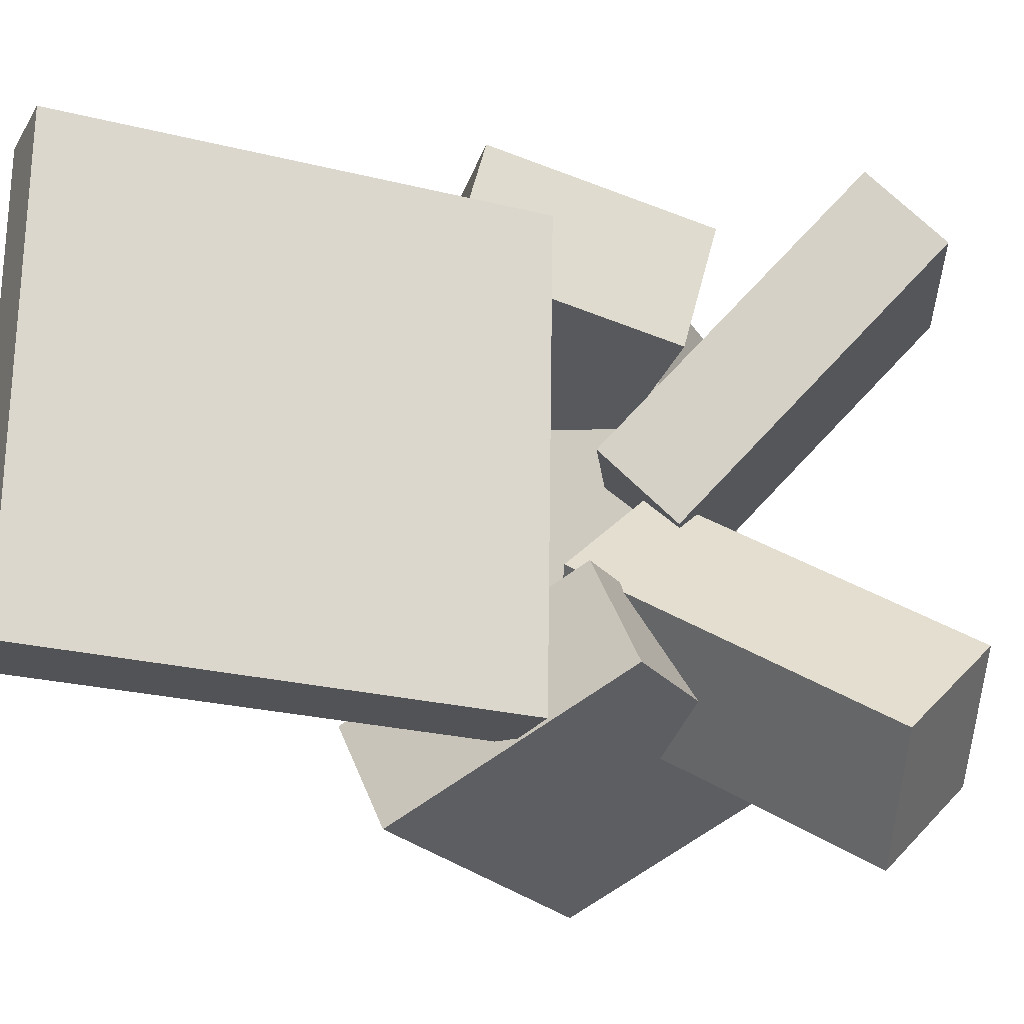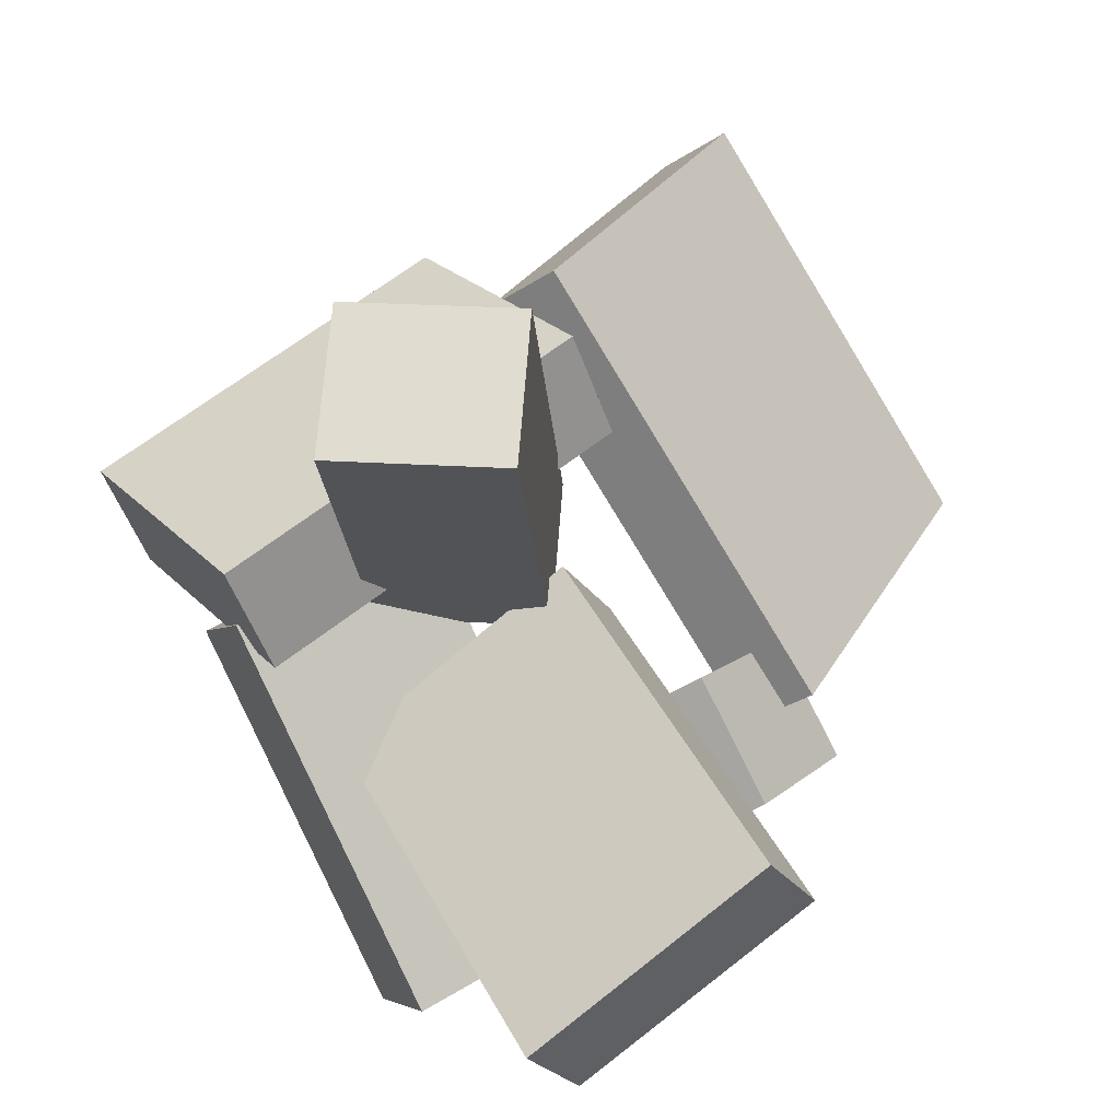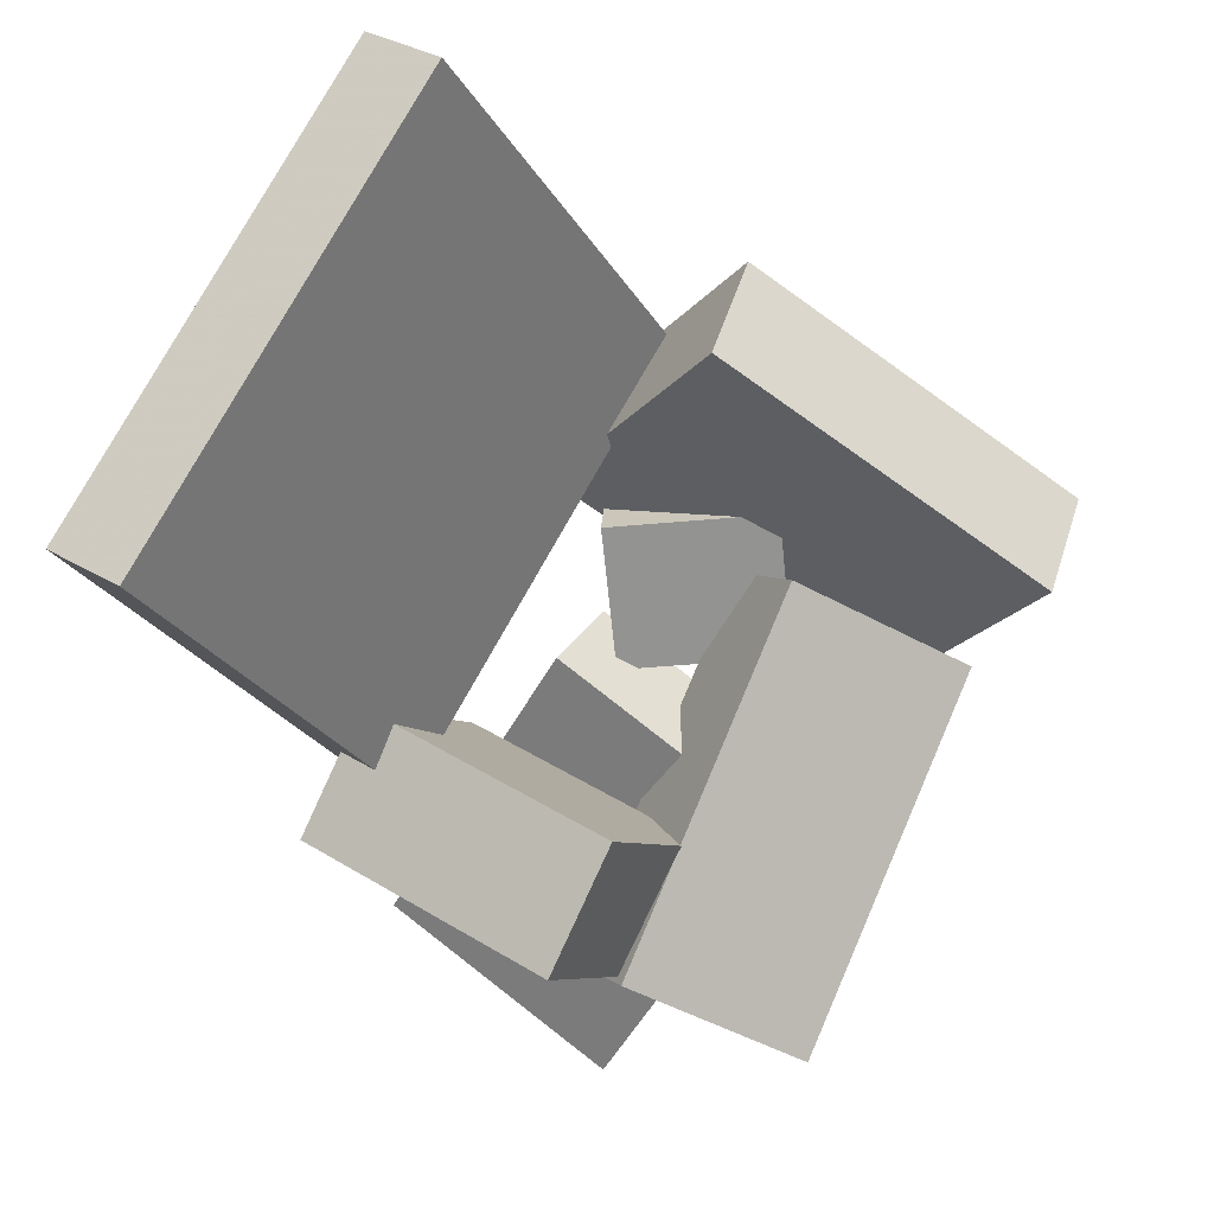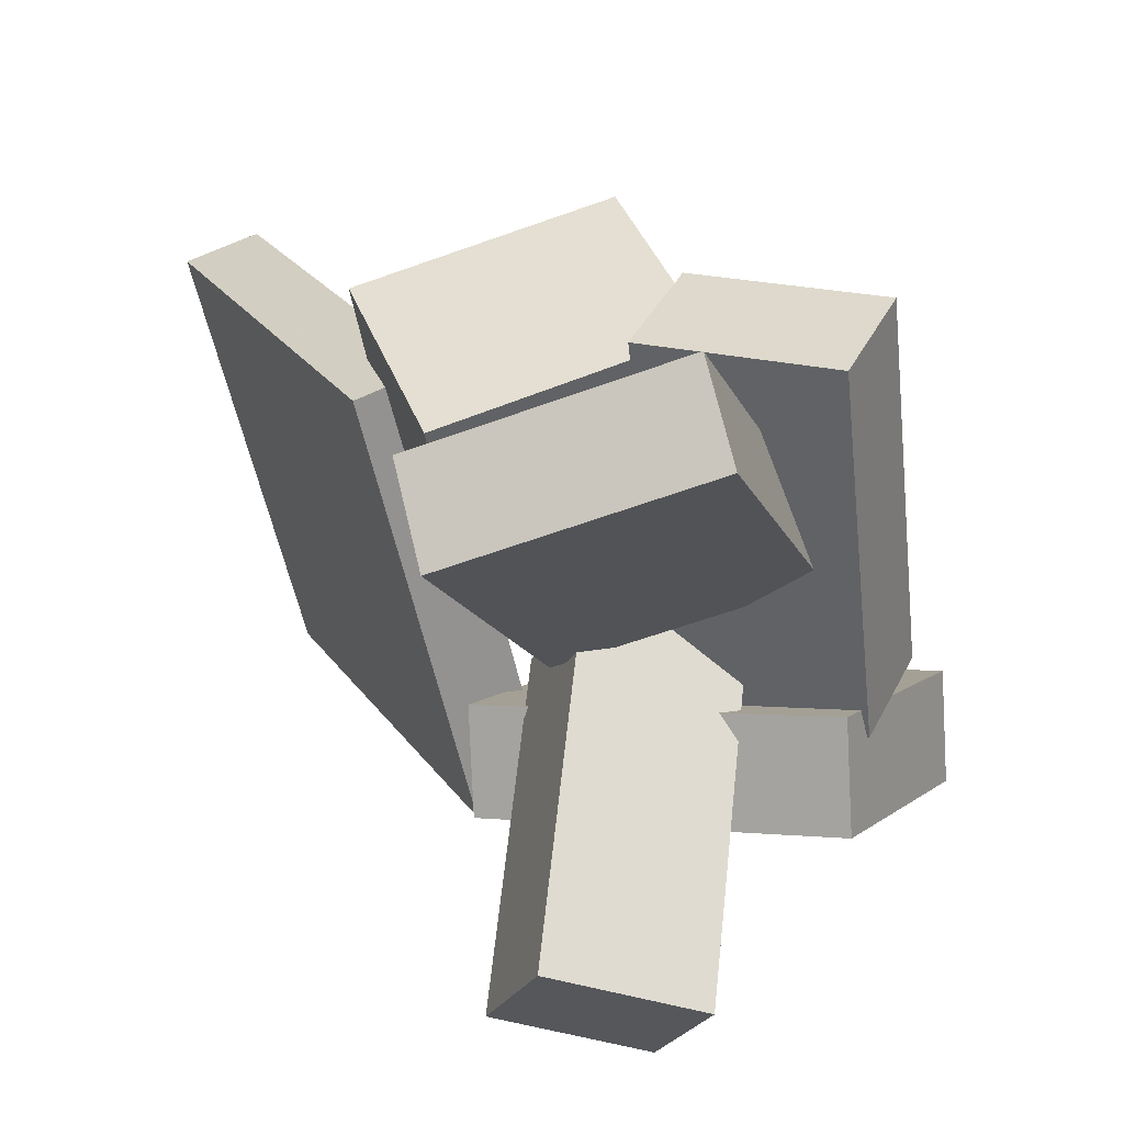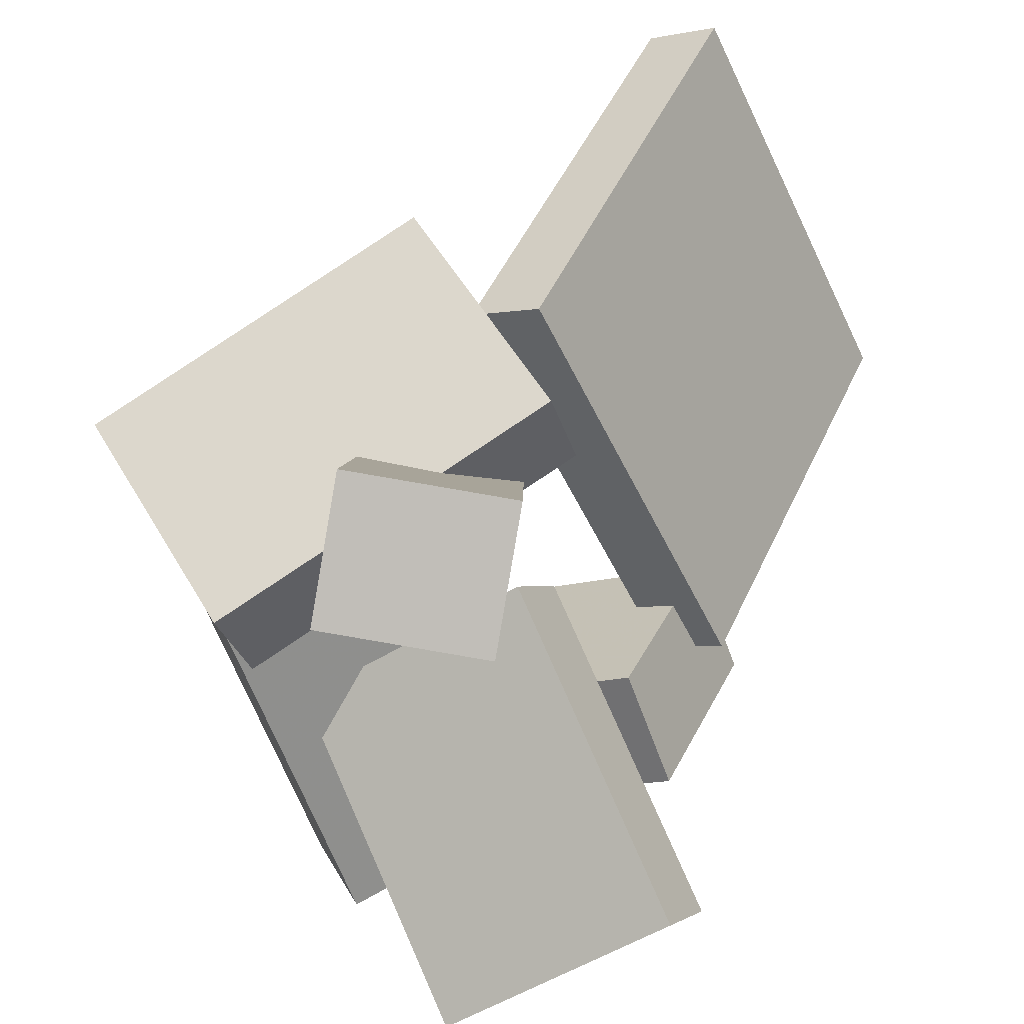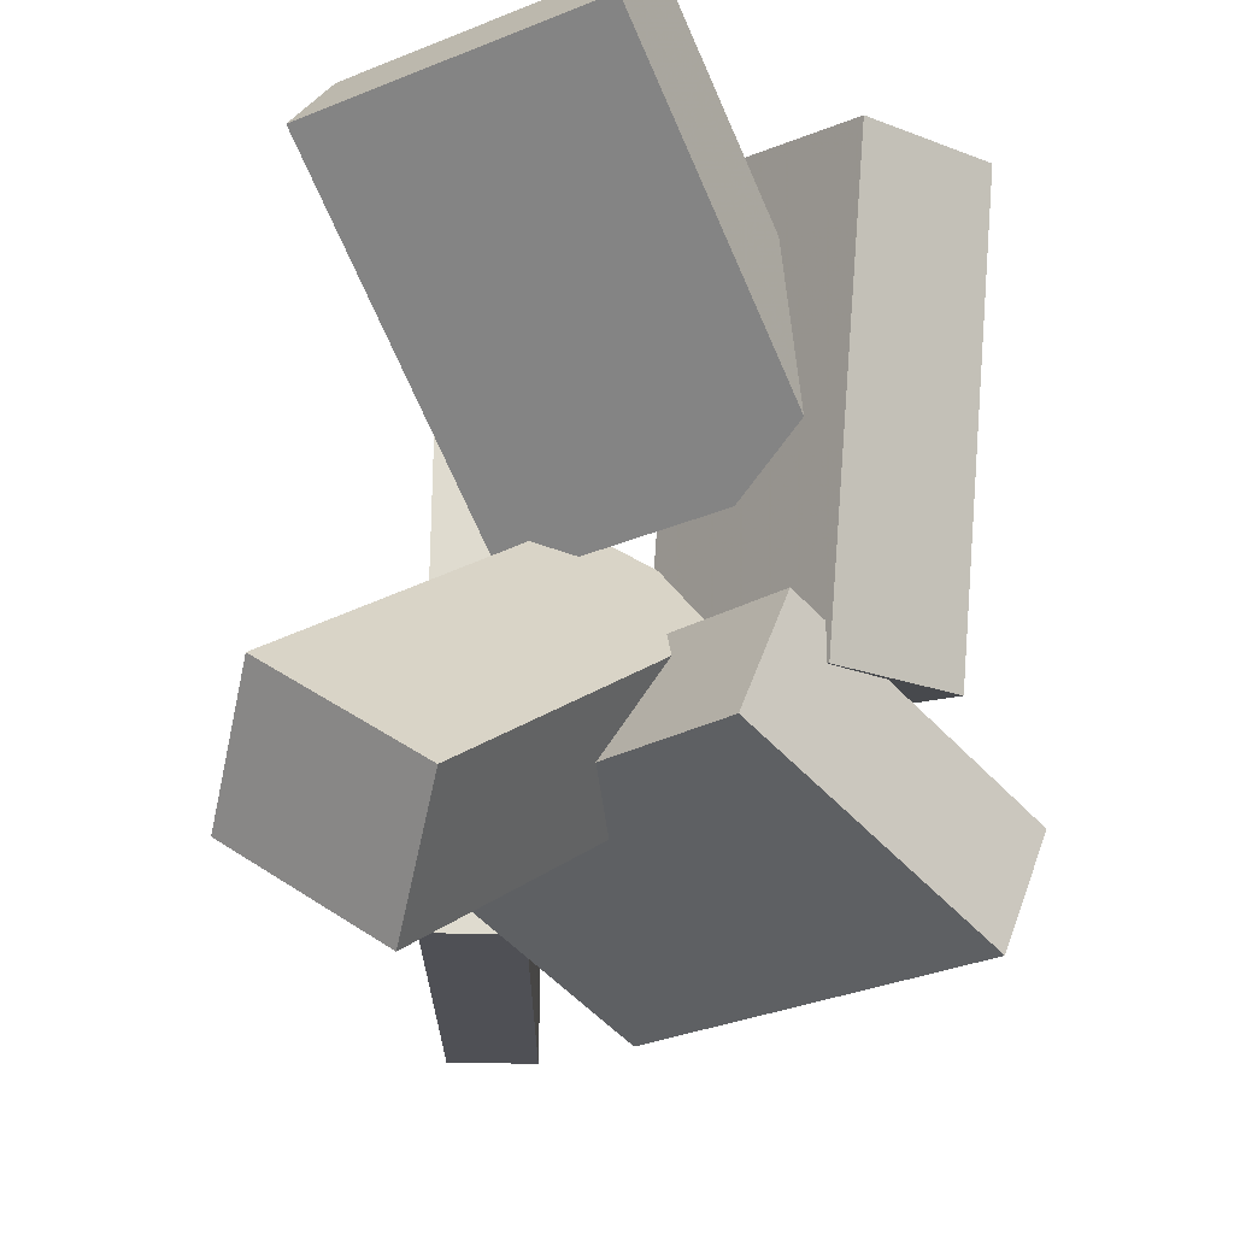
<metadata>
{"format":"obj","ext":"obj","renderer":"f3d","projection":"perspective","resolution":1024,"background":"white","views":[{"elev":-20.6,"azim":-86.6,"up":"+Z"},{"elev":-77.9,"azim":-147.4,"up":"+Y"},{"elev":78.7,"azim":30.7,"up":"+Y"},{"elev":-60.7,"azim":14.0,"up":"+Y"},{"elev":-51.7,"azim":-153.9,"up":"+Y"},{"elev":-20.6,"azim":26.2,"up":"+Z"}]}
</metadata>
<code>
v -0.1203 -0.02162 -0.1961
v -0.1127 -0.02653 0.1825
v -0.2884 0.3175 -0.1883
v -0.2808 0.3125 0.1903
v -0.0622 0.0072 -0.1969
v -0.05456 0.002289 0.1817
v -0.2303 0.3463 -0.1891
v -0.2227 0.3414 0.1895
f 1.0 7.0 5.0
f 1.0 3.0 7.0
f 1.0 4.0 3.0
f 1.0 2.0 4.0
f 3.0 8.0 7.0
f 3.0 4.0 8.0
f 5.0 7.0 8.0
f 5.0 8.0 6.0
f 1.0 5.0 6.0
f 1.0 6.0 2.0
f 2.0 6.0 8.0
f 2.0 8.0 4.0
v -0.109 0.04821 0.1498
v -0.05719 -0.1195 0.1016
v -0.1002 0.02253 0.2487
v -0.04836 -0.1452 0.2005
v 0.09152 0.1106 0.1481
v 0.1433 -0.05714 0.0999
v 0.1003 0.08492 0.247
v 0.1521 -0.08283 0.1988
f 9.0 15.0 13.0
f 9.0 11.0 15.0
f 9.0 12.0 11.0
f 9.0 10.0 12.0
f 11.0 16.0 15.0
f 11.0 12.0 16.0
f 13.0 15.0 16.0
f 13.0 16.0 14.0
f 9.0 13.0 14.0
f 9.0 14.0 10.0
f 10.0 14.0 16.0
f 10.0 16.0 12.0
v -0.05094 -0.3275 -0.1288
v 0.01735 -0.09334 0.01583
v -0.1089 -0.2645 -0.2034
v -0.04059 -0.03034 -0.05882
v 0.05677 -0.3142 -0.2012
v 0.1251 -0.08004 -0.05655
v -0.00117 -0.2512 -0.2758
v 0.06712 -0.01705 -0.1312
f 17.0 23.0 21.0
f 17.0 19.0 23.0
f 17.0 20.0 19.0
f 17.0 18.0 20.0
f 19.0 24.0 23.0
f 19.0 20.0 24.0
f 21.0 23.0 24.0
f 21.0 24.0 22.0
f 17.0 21.0 22.0
f 17.0 22.0 18.0
f 18.0 22.0 24.0
f 18.0 24.0 20.0
v 0.05782 -0.07808 -0.09026
v 0.09855 -0.108 0.2161
v 0.1005 0.01149 -0.08718
v 0.1413 -0.01848 0.2192
v 0.1994 -0.1447 -0.1156
v 0.2402 -0.1747 0.1908
v 0.2421 -0.05516 -0.1125
v 0.2829 -0.08513 0.1939
f 25.0 31.0 29.0
f 25.0 27.0 31.0
f 25.0 28.0 27.0
f 25.0 26.0 28.0
f 27.0 32.0 31.0
f 27.0 28.0 32.0
f 29.0 31.0 32.0
f 29.0 32.0 30.0
f 25.0 29.0 30.0
f 25.0 30.0 26.0
f 26.0 30.0 32.0
f 26.0 32.0 28.0
v 0.1723 -0.2037 -0.1579
v -0.11 -0.08498 -0.1544
v 0.2478 -0.0214 -0.2526
v -0.0344 0.09735 -0.2492
v 0.1879 -0.169 -0.07861
v -0.09435 -0.05024 -0.07512
v 0.2634 0.01334 -0.1734
v -0.0188 0.1321 -0.1699
f 33.0 39.0 37.0
f 33.0 35.0 39.0
f 33.0 36.0 35.0
f 33.0 34.0 36.0
f 35.0 40.0 39.0
f 35.0 36.0 40.0
f 37.0 39.0 40.0
f 37.0 40.0 38.0
f 33.0 37.0 38.0
f 33.0 38.0 34.0
f 34.0 38.0 40.0
f 34.0 40.0 36.0
v -0.01604 -0.1131 -0.02083
v -0.04663 -0.3161 0.1851
v -0.02167 -0.05386 0.03673
v -0.05227 -0.2568 0.2427
v 0.1915 -0.1183 0.004853
v 0.1609 -0.3213 0.2108
v 0.1859 -0.05908 0.06242
v 0.1553 -0.262 0.2684
f 41.0 47.0 45.0
f 41.0 43.0 47.0
f 41.0 44.0 43.0
f 41.0 42.0 44.0
f 43.0 48.0 47.0
f 43.0 44.0 48.0
f 45.0 47.0 48.0
f 45.0 48.0 46.0
f 41.0 45.0 46.0
f 41.0 46.0 42.0
f 42.0 46.0 48.0
f 42.0 48.0 44.0

</code>
